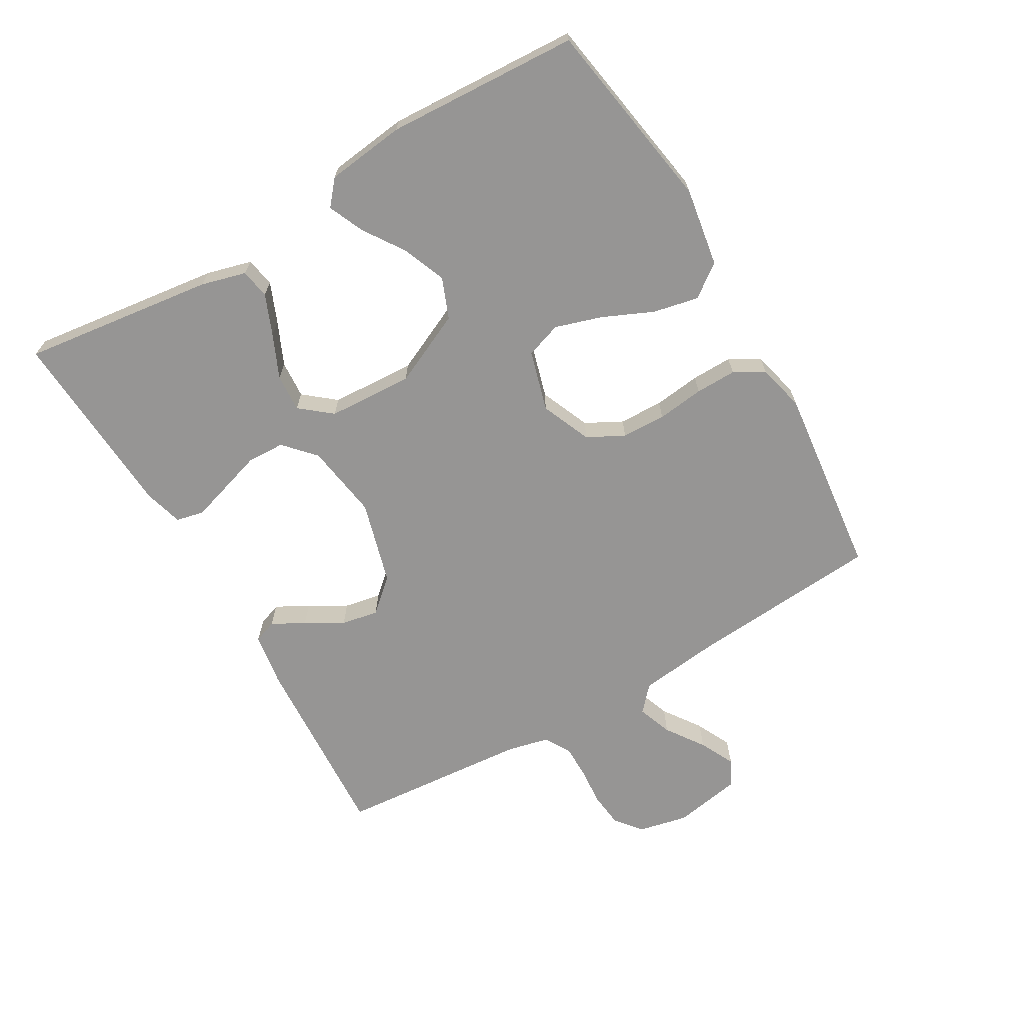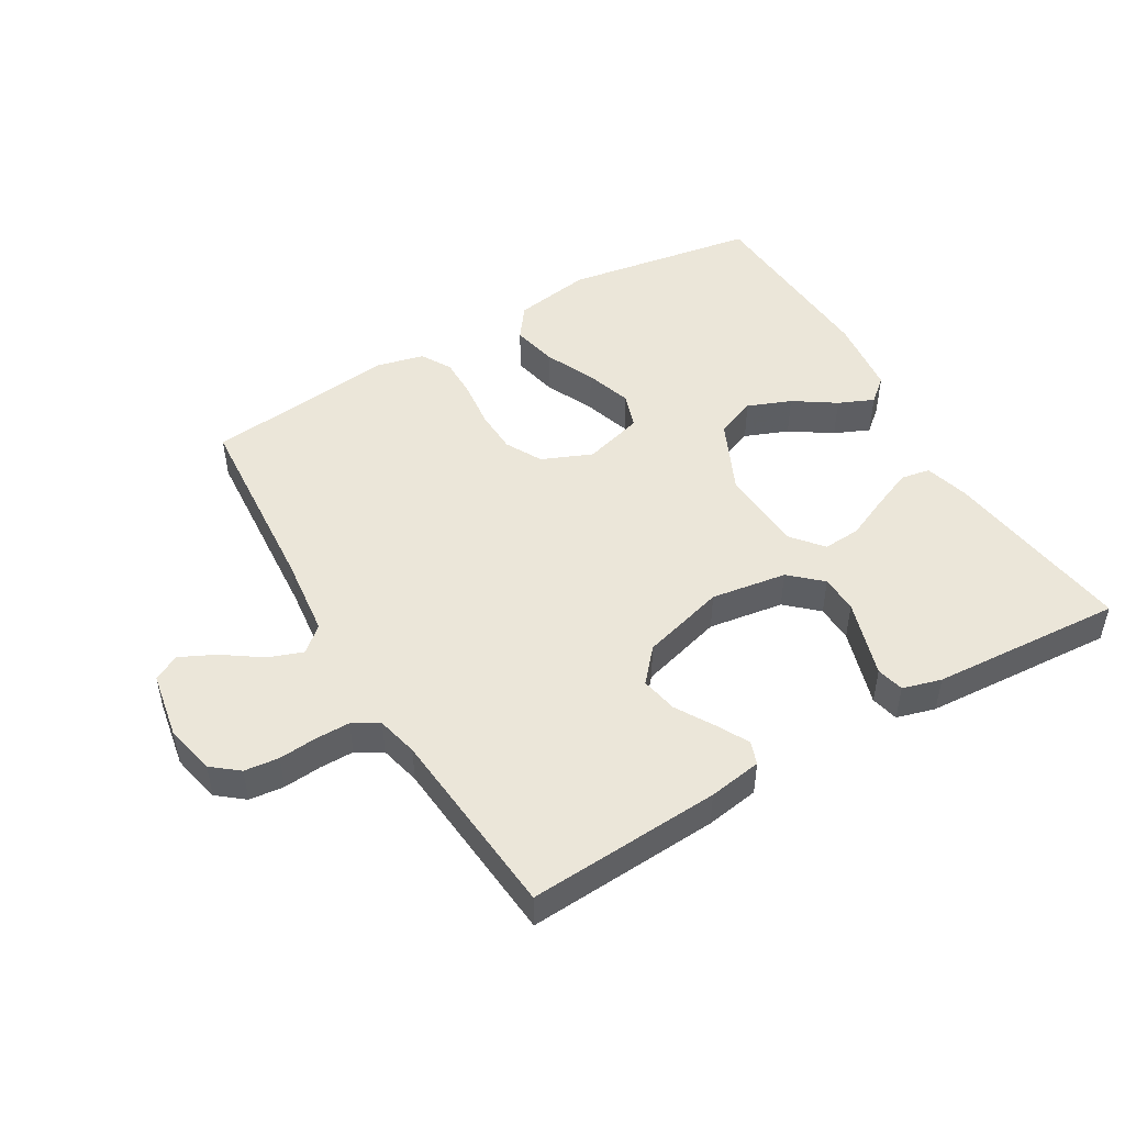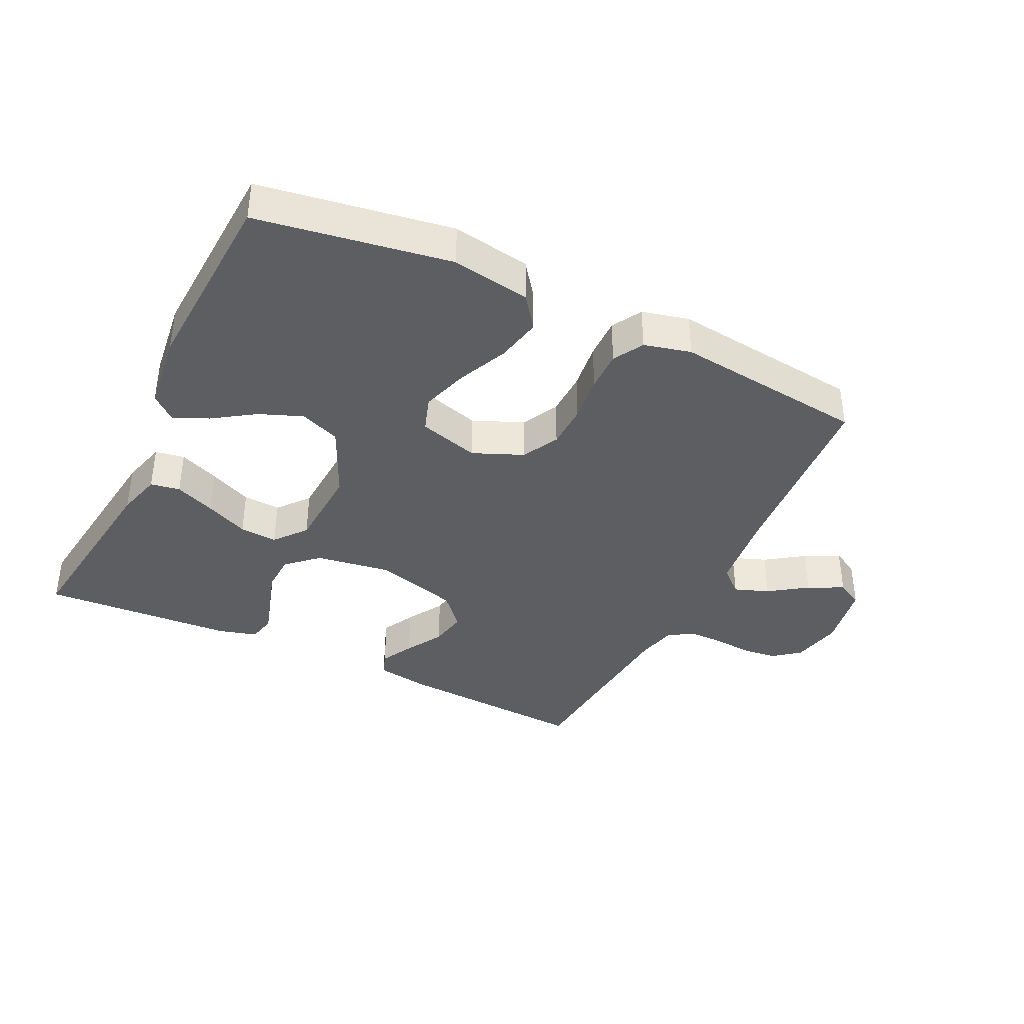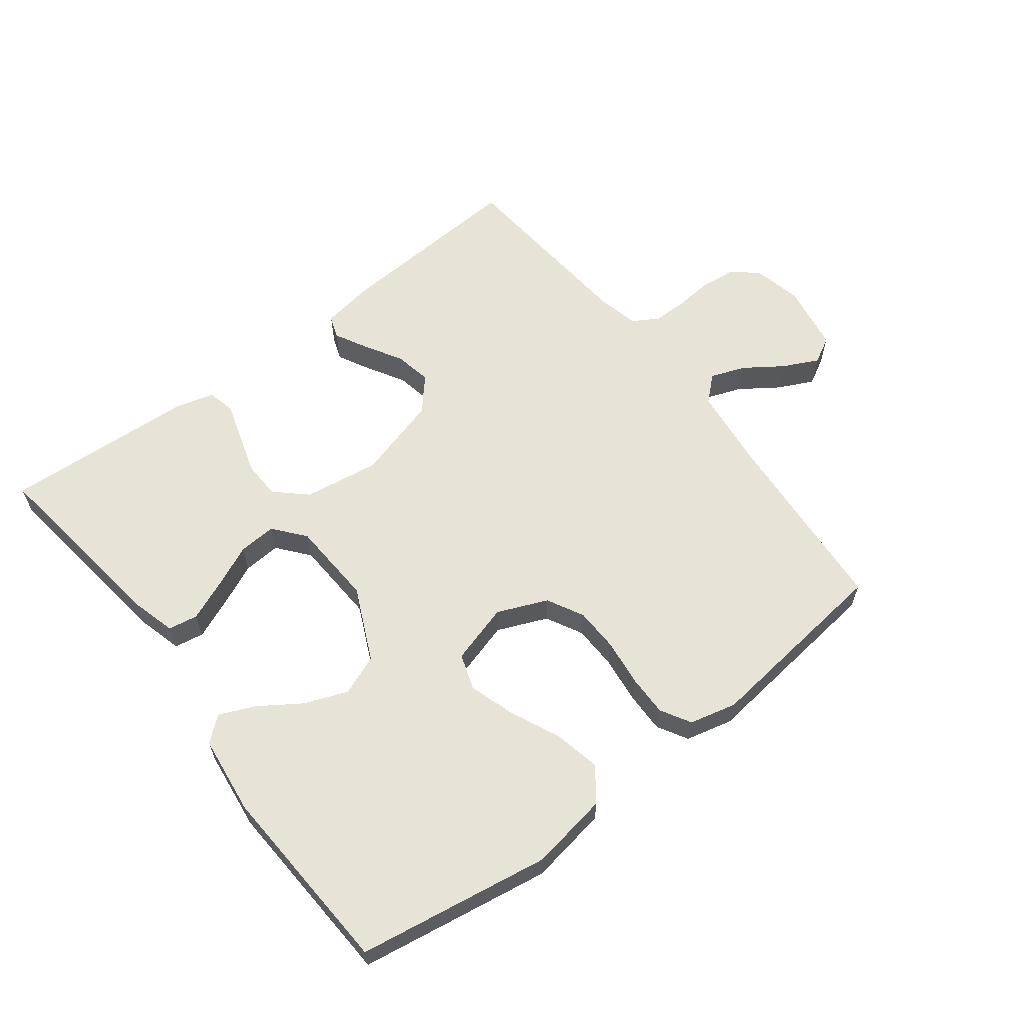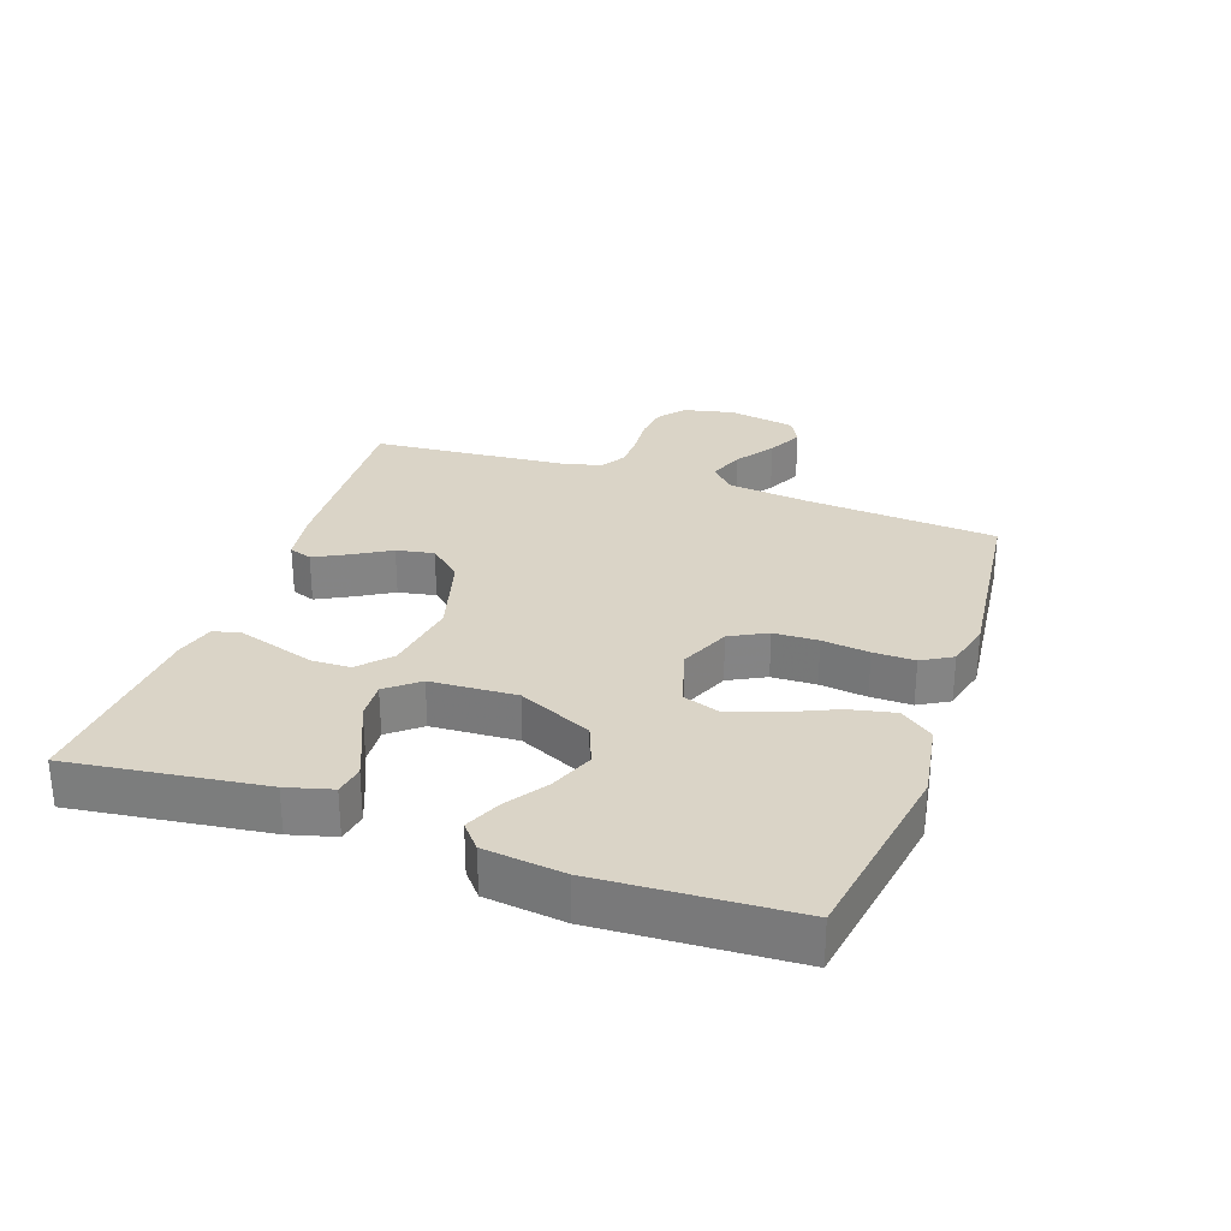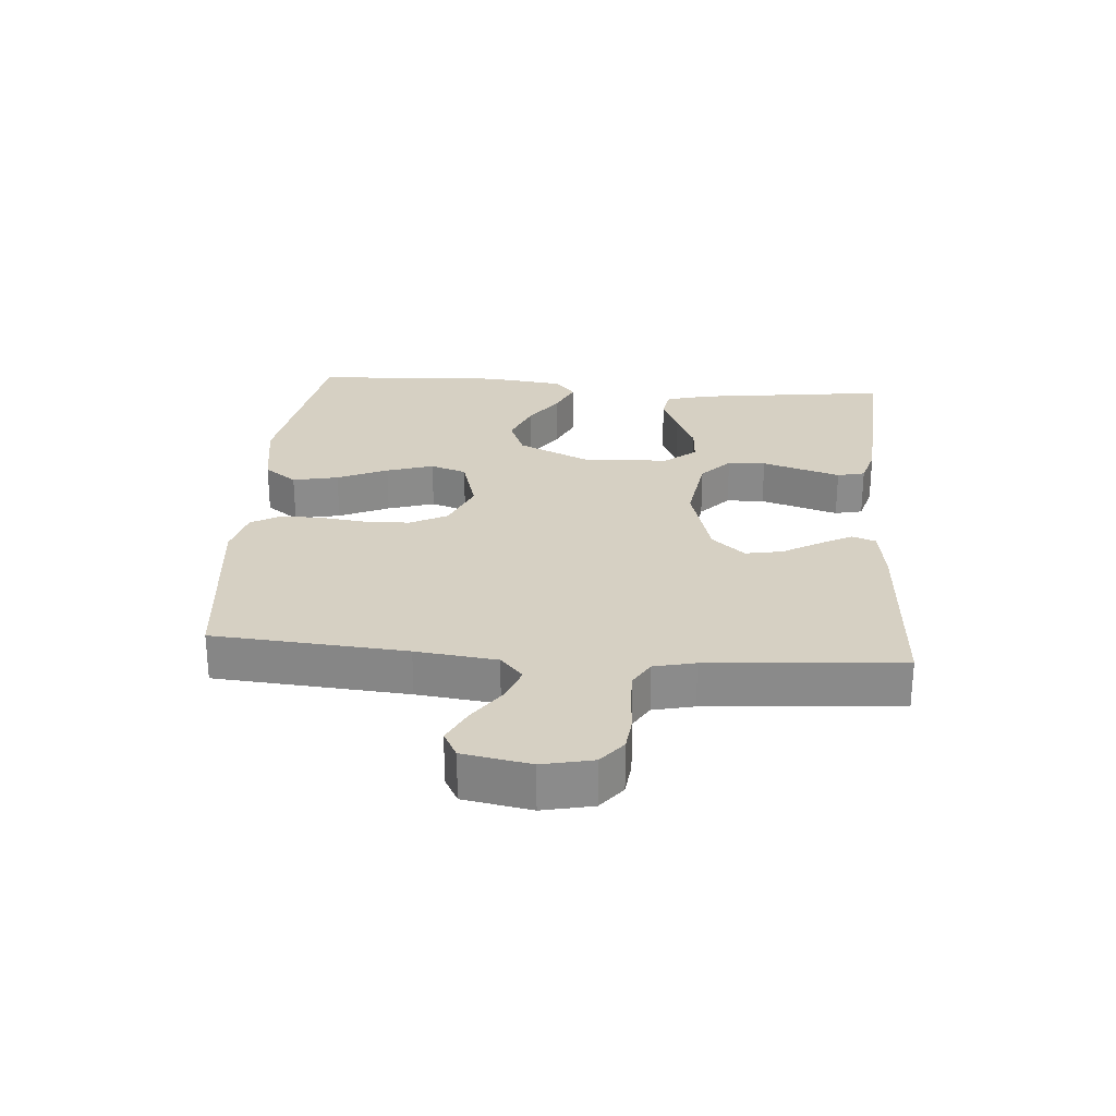
<metadata>
{"format":"obj","ext":"obj","renderer":"f3d","projection":"perspective","resolution":1024,"background":"white","views":[{"elev":-67.6,"azim":120.2,"up":"+Y"},{"elev":48.4,"azim":-30.6,"up":"+Y"},{"elev":-38.5,"azim":154.1,"up":"+Y"},{"elev":61.5,"azim":142.4,"up":"+Y"},{"elev":28.9,"azim":109.2,"up":"+Y"},{"elev":26.5,"azim":-85.5,"up":"+Y"}]}
</metadata>
<code>
v -0.5 0.07 -0.5
v -0.523 0.07 -0.2
v -0.538 0.07 -0.074
v -0.577 0.07 -0.039
v -0.631 0.07 -0.059
v -0.69 0.07 -0.1
v -0.745 0.07 -0.127
v -0.786 0.07 -0.105
v -0.805 0.07 0
v -0.788 0.07 0.078
v -0.747 0.07 0.111
v -0.693 0.07 0.117
v -0.634 0.07 0.112
v -0.58 0.07 0.112
v -0.54 0.07 0.136
v -0.525 0.07 0.2
v -0.5 0.07 0.5
v -0.2 0.07 0.482
v -0.117 0.07 0.469
v -0.104 0.07 0.433
v -0.131 0.07 0.382
v -0.165 0.07 0.324
v -0.176 0.07 0.266
v -0.131 0.07 0.215
v 0 0.07 0.178
v 0.118 0.07 0.196
v 0.166 0.07 0.24
v 0.168 0.07 0.299
v 0.148 0.07 0.363
v 0.13 0.07 0.421
v 0.14 0.07 0.464
v 0.2 0.07 0.481
v 0.5 0.07 0.5
v 0.461 0.07 0.2
v 0.442 0.07 0.13
v 0.396 0.07 0.122
v 0.333 0.07 0.148
v 0.266 0.07 0.178
v 0.207 0.07 0.182
v 0.167 0.07 0.133
v 0.16 0.07 0
v 0.213 0.07 -0.114
v 0.276 0.07 -0.139
v 0.344 0.07 -0.112
v 0.408 0.07 -0.069
v 0.463 0.07 -0.045
v 0.501 0.07 -0.077
v 0.516 0.07 -0.2
v 0.5 0.07 -0.5
v 0.2 0.07 -0.549
v 0.078 0.07 -0.529
v 0.04 0.07 -0.478
v 0.055 0.07 -0.407
v 0.09 0.07 -0.329
v 0.113 0.07 -0.256
v 0.094 0.07 -0.2
v 0 0.07 -0.173
v -0.078 0.07 -0.206
v -0.108 0.07 -0.263
v -0.11 0.07 -0.332
v -0.101 0.07 -0.405
v -0.1 0.07 -0.469
v -0.127 0.07 -0.516
v -0.2 0.07 -0.534
v -0.5 0 -0.5
v -0.523 0 -0.2
v -0.538 0 -0.074
v -0.577 0 -0.039
v -0.631 0 -0.059
v -0.69 0 -0.1
v -0.745 0 -0.127
v -0.786 0 -0.105
v -0.805 0 0
v -0.788 0 0.078
v -0.747 0 0.111
v -0.693 0 0.117
v -0.634 0 0.112
v -0.58 0 0.112
v -0.54 0 0.136
v -0.525 0 0.2
v -0.5 0 0.5
v -0.2 0 0.482
v -0.117 0 0.469
v -0.104 0 0.433
v -0.131 0 0.382
v -0.165 0 0.324
v -0.176 0 0.266
v -0.131 0 0.215
v 0 0 0.178
v 0.118 0 0.196
v 0.166 0 0.24
v 0.168 0 0.299
v 0.148 0 0.363
v 0.13 0 0.421
v 0.14 0 0.464
v 0.2 0 0.481
v 0.5 0 0.5
v 0.461 0 0.2
v 0.442 0 0.13
v 0.396 0 0.122
v 0.333 0 0.148
v 0.266 0 0.178
v 0.207 0 0.182
v 0.167 0 0.133
v 0.16 0 0
v 0.213 0 -0.114
v 0.276 0 -0.139
v 0.344 0 -0.112
v 0.408 0 -0.069
v 0.463 0 -0.045
v 0.501 0 -0.077
v 0.516 0 -0.2
v 0.5 0 -0.5
v 0.2 0 -0.549
v 0.078 0 -0.529
v 0.04 0 -0.478
v 0.055 0 -0.407
v 0.09 0 -0.329
v 0.113 0 -0.256
v 0.094 0 -0.2
v 0 0 -0.173
v -0.078 0 -0.206
v -0.108 0 -0.263
v -0.11 0 -0.332
v -0.101 0 -0.405
v -0.1 0 -0.469
v -0.127 0 -0.516
v -0.2 0 -0.534
f 64 1 2
f 63 64 2
f 62 63 2
f 61 62 2
f 60 61 2
f 59 60 2 3
f 58 59 3 4
f 57 58 4
f 52 53 54
f 51 52 54
f 50 51 54
f 49 50 54
f 48 49 54
f 47 48 54
f 46 47 54
f 45 46 54
f 44 45 54
f 43 44 54 55
f 42 43 55 56
f 36 37 38
f 35 36 38
f 34 35 38
f 33 34 38
f 32 33 38
f 31 32 38
f 30 31 38
f 29 30 38
f 28 29 38
f 27 28 38 39
f 26 27 39 40
f 20 21 22
f 19 20 22
f 18 19 22
f 17 18 22
f 16 17 22
f 15 16 22 23
f 14 15 23 24
f 11 12 13
f 10 11 13
f 9 10 13
f 8 9 13
f 7 8 13
f 6 7 13
f 5 6 13
f 4 5 13 14
f 14 24 25
f 4 14 25
f 57 4 25
f 56 57 25
f 42 56 25
f 41 42 25
f 25 26 40 41
f 66 65 128
f 66 128 127
f 66 127 126
f 66 126 125
f 66 125 124
f 67 66 124 123
f 68 67 123 122
f 68 122 121
f 118 117 116
f 118 116 115
f 118 115 114
f 118 114 113
f 118 113 112
f 118 112 111
f 118 111 110
f 118 110 109
f 118 109 108
f 119 118 108 107
f 120 119 107 106
f 102 101 100
f 102 100 99
f 102 99 98
f 102 98 97
f 102 97 96
f 102 96 95
f 102 95 94
f 102 94 93
f 102 93 92
f 103 102 92 91
f 104 103 91 90
f 86 85 84
f 86 84 83
f 86 83 82
f 86 82 81
f 86 81 80
f 87 86 80 79
f 88 87 79 78
f 77 76 75
f 77 75 74
f 77 74 73
f 77 73 72
f 77 72 71
f 77 71 70
f 77 70 69
f 78 77 69 68
f 89 88 78
f 89 78 68
f 89 68 121
f 89 121 120
f 89 120 106
f 89 106 105
f 105 104 90 89
f 1 65 66 2
f 2 66 67 3
f 3 67 68 4
f 4 68 69 5
f 5 69 70 6
f 6 70 71 7
f 7 71 72 8
f 8 72 73 9
f 9 73 74 10
f 10 74 75 11
f 11 75 76 12
f 12 76 77 13
f 13 77 78 14
f 14 78 79 15
f 15 79 80 16
f 16 80 81 17
f 17 81 82 18
f 18 82 83 19
f 19 83 84 20
f 20 84 85 21
f 21 85 86 22
f 22 86 87 23
f 23 87 88 24
f 24 88 89 25
f 25 89 90 26
f 26 90 91 27
f 27 91 92 28
f 28 92 93 29
f 29 93 94 30
f 30 94 95 31
f 31 95 96 32
f 32 96 97 33
f 33 97 98 34
f 34 98 99 35
f 35 99 100 36
f 36 100 101 37
f 37 101 102 38
f 38 102 103 39
f 39 103 104 40
f 40 104 105 41
f 41 105 106 42
f 42 106 107 43
f 43 107 108 44
f 44 108 109 45
f 45 109 110 46
f 46 110 111 47
f 47 111 112 48
f 48 112 113 49
f 49 113 114 50
f 50 114 115 51
f 51 115 116 52
f 52 116 117 53
f 53 117 118 54
f 54 118 119 55
f 55 119 120 56
f 56 120 121 57
f 57 121 122 58
f 58 122 123 59
f 59 123 124 60
f 60 124 125 61
f 61 125 126 62
f 62 126 127 63
f 63 127 128 64
f 64 128 65 1

</code>
